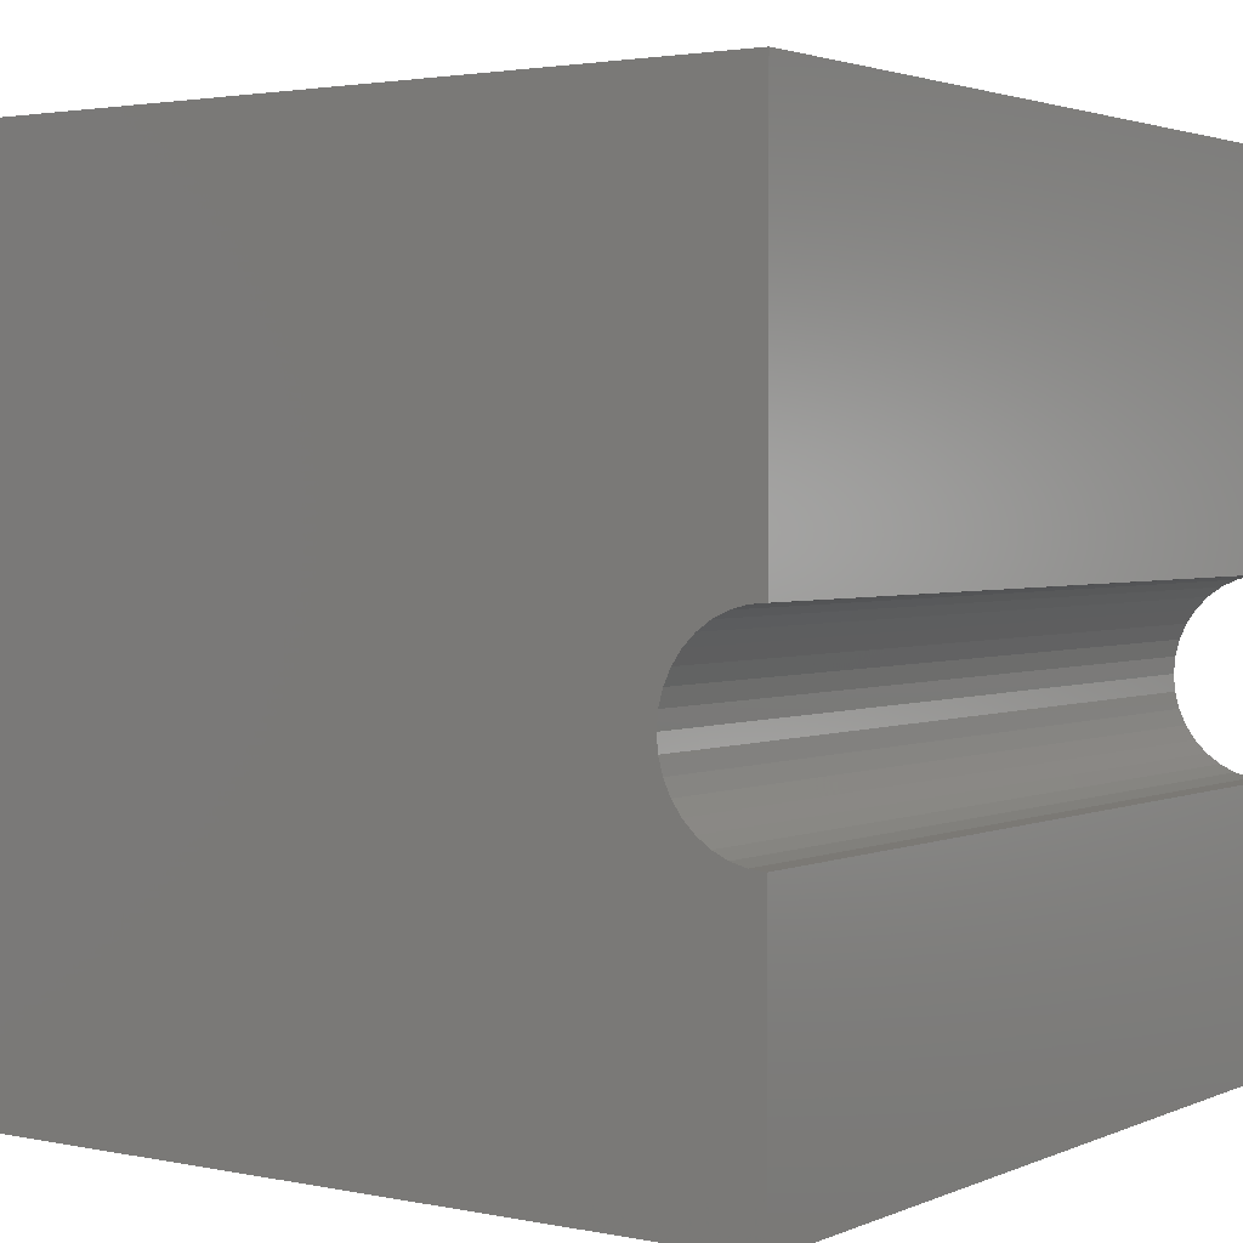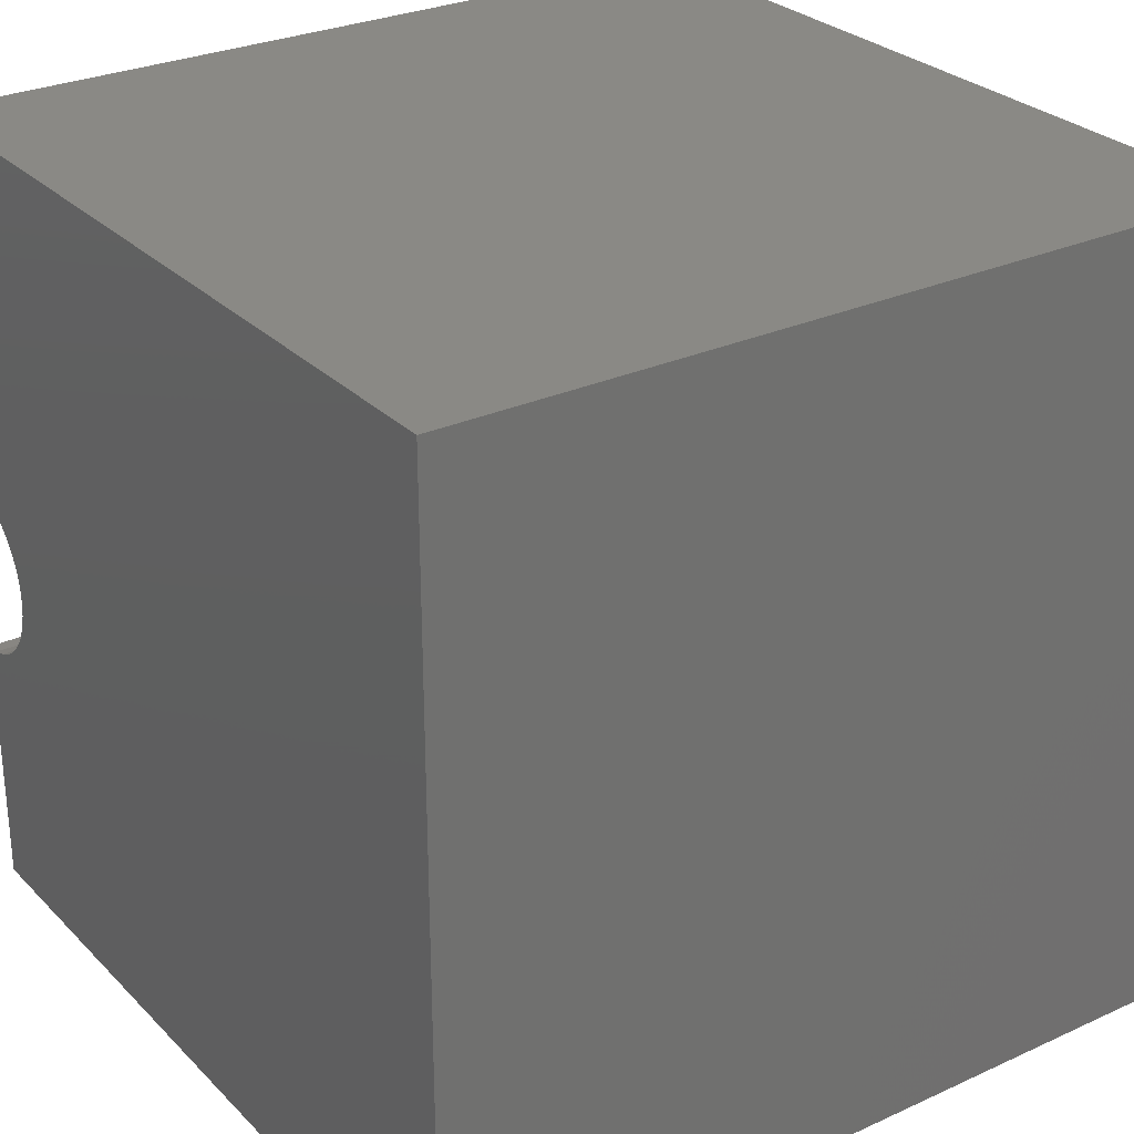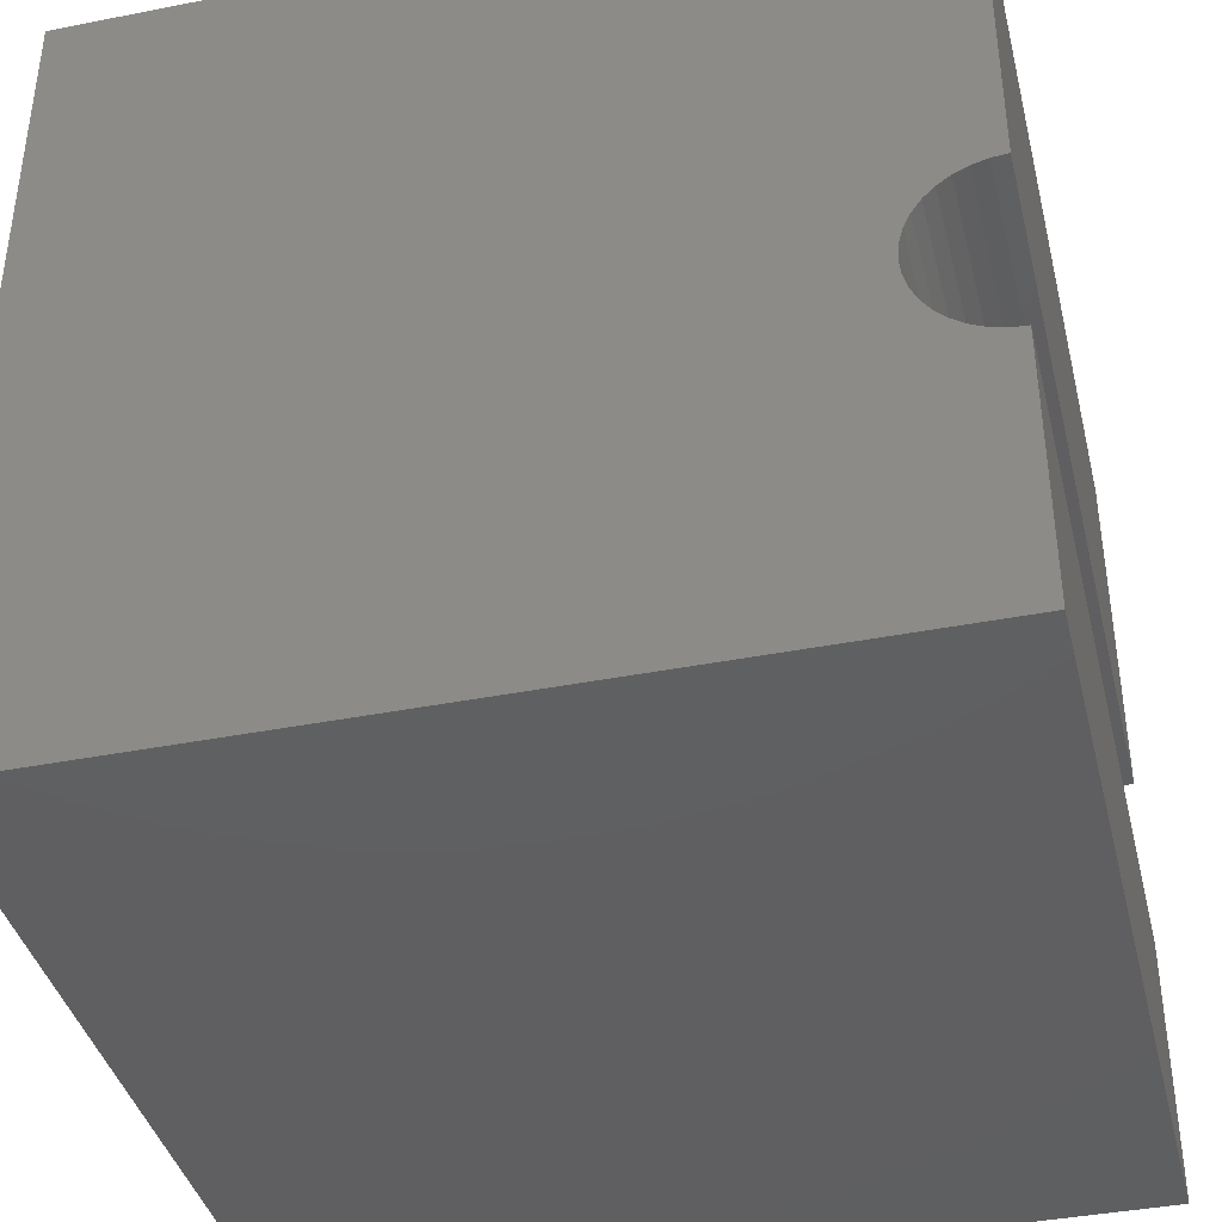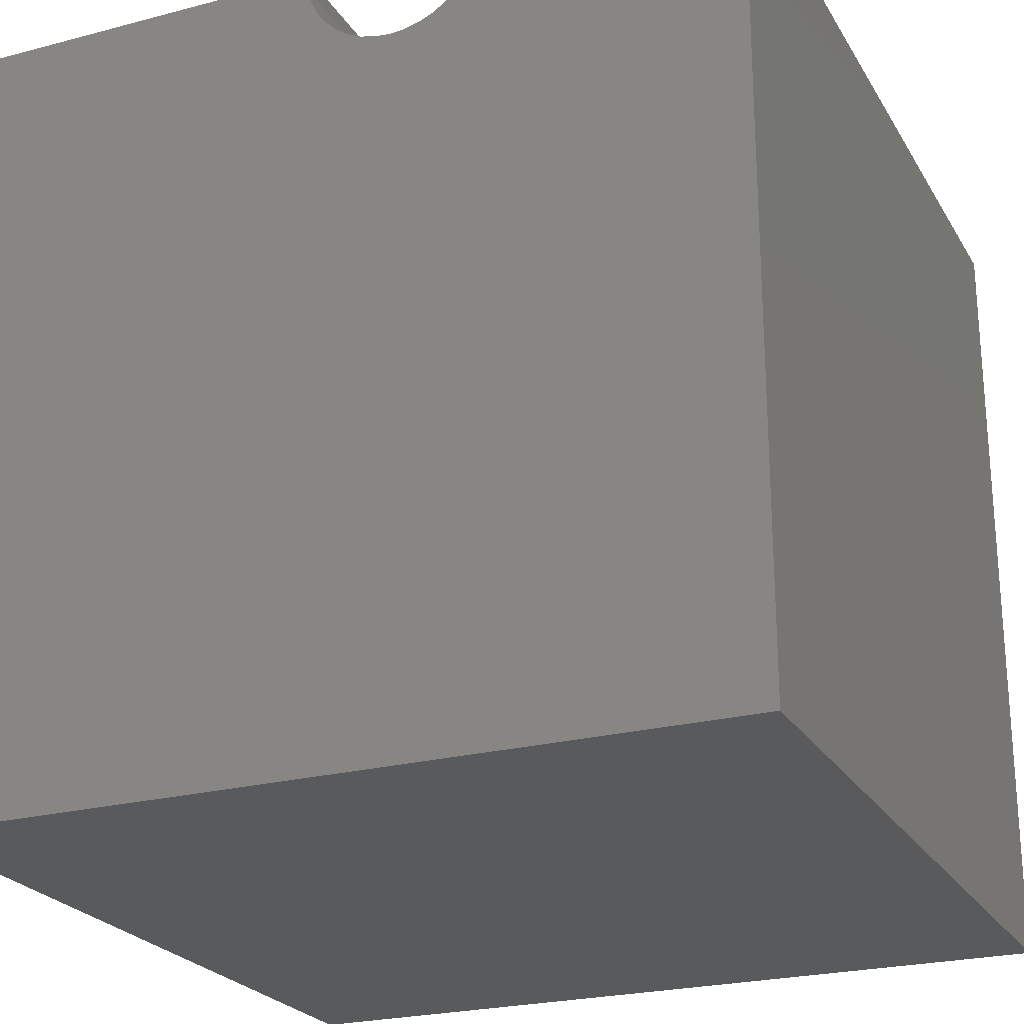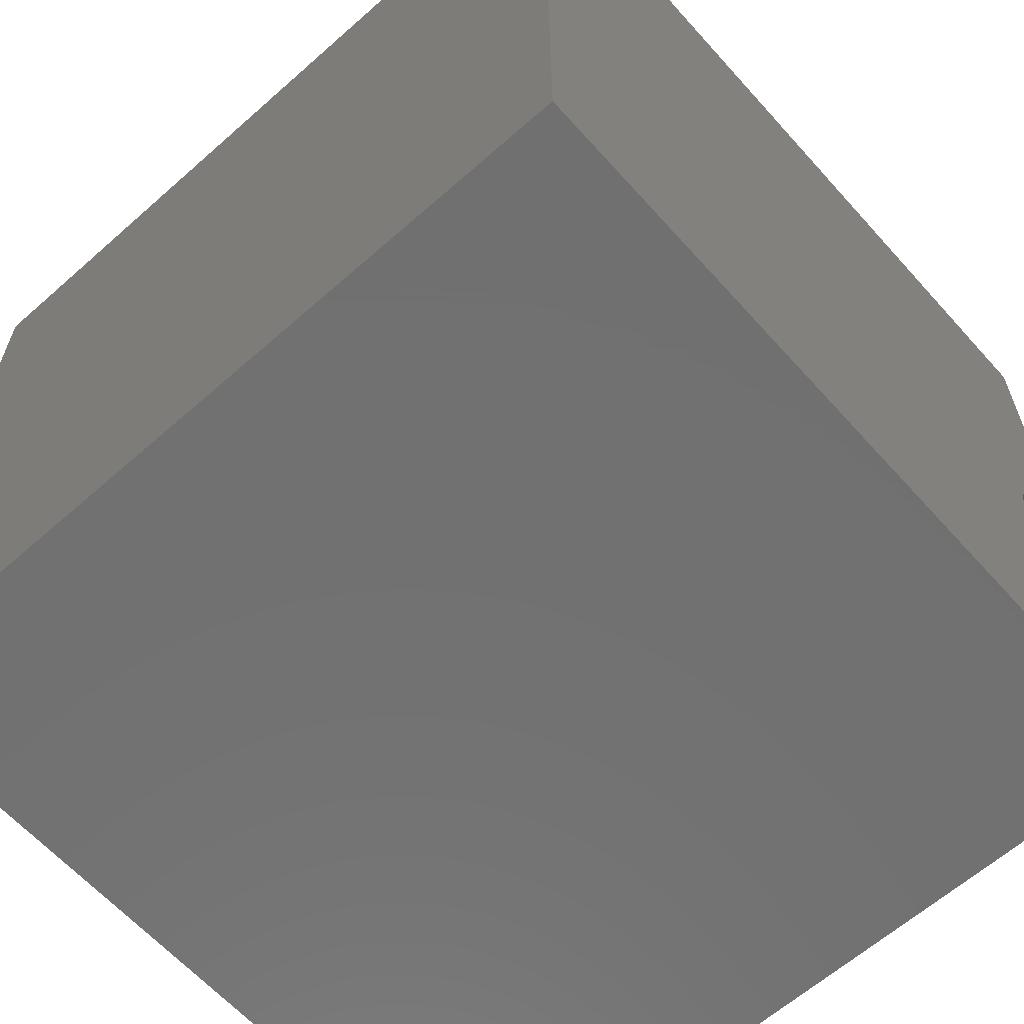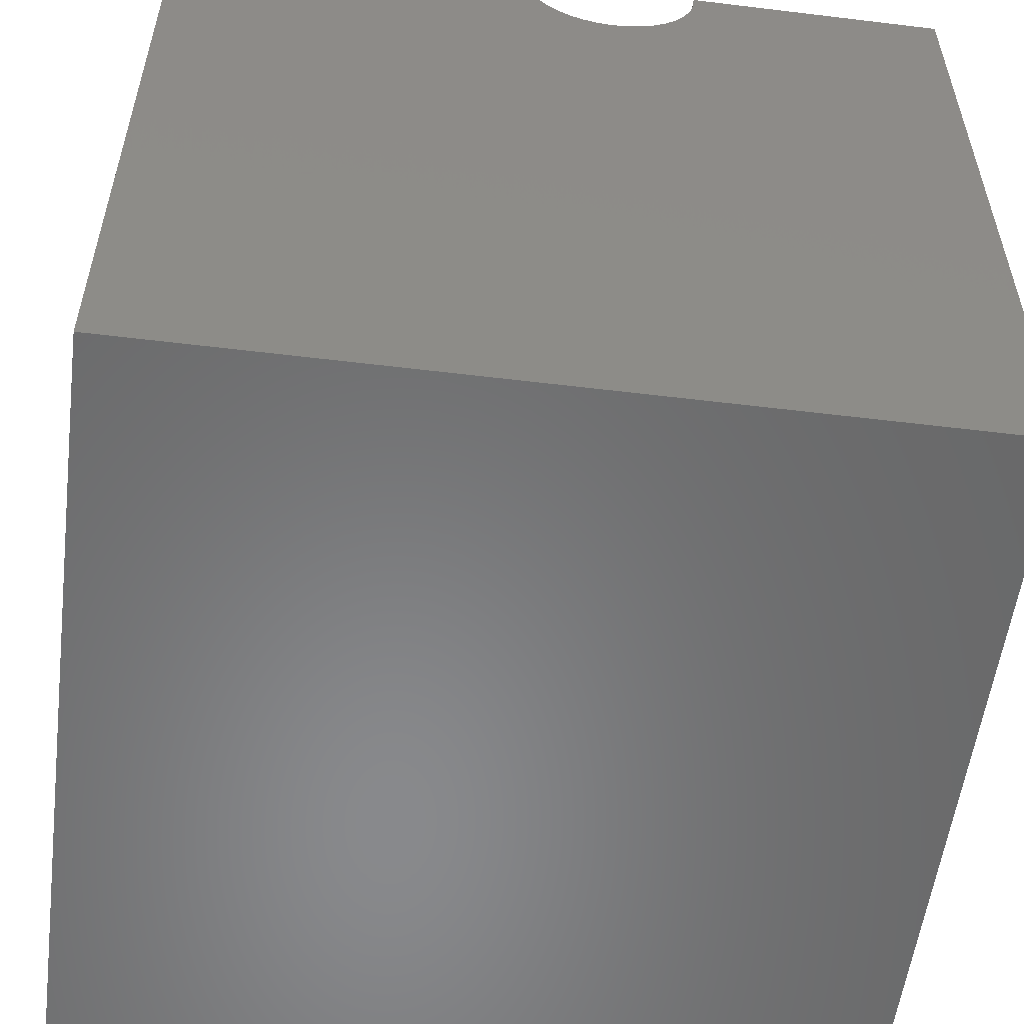
<metadata>
{"format":"stl","ext":"stl","renderer":"f3d","projection":"perspective","resolution":1024,"background":"white","views":[{"elev":2.5,"azim":-54.8,"up":"+Y"},{"elev":28.2,"azim":145.4,"up":"+Y"},{"elev":-39.7,"azim":-76.3,"up":"+Y"},{"elev":-23.9,"azim":-66.3,"up":"+Z"},{"elev":-62.8,"azim":-138.2,"up":"+Y"},{"elev":-55.5,"azim":-97.3,"up":"+Z"}]}
</metadata>
<code>
# stl→obj: 46 verts, 88 faces
v 10 5.458 10
v 10 10 10
v 0 5.458 10
v 0 10 10
v 0 5.441 9.807
v 0 0 10
v 0 3.232 10
v 0 3.249 9.807
v 0 3.965 8.954
v 0 0 0
v 0 3.789 9.036
v 0 3.63 9.148
v 0 3.3 9.619
v 0 3.382 9.444
v 0 3.493 9.285
v 0 4.538 8.904
v 0 10 0
v 0 4.345 8.887
v 0 4.152 8.904
v 0 4.726 8.954
v 0 4.901 9.036
v 0 5.06 9.148
v 0 5.198 9.285
v 0 5.309 9.444
v 0 5.391 9.619
v 10 3.232 10
v 10 0 10
v 10 4.152 8.904
v 10 3.965 8.954
v 10 0 0
v 10 3.789 9.036
v 10 3.249 9.807
v 10 3.3 9.619
v 10 4.901 9.036
v 10 10 0
v 10 5.06 9.148
v 10 5.198 9.285
v 10 4.726 8.954
v 10 4.538 8.904
v 10 4.345 8.887
v 10 3.63 9.148
v 10 3.493 9.285
v 10 3.382 9.444
v 10 5.441 9.807
v 10 5.391 9.619
v 10 5.309 9.444
f 1 2 3
f 3 2 4
f 5 3 4
f 6 7 8
f 9 10 11
f 11 10 12
f 8 13 6
f 6 13 14
f 6 14 10
f 10 14 15
f 10 15 12
f 16 17 18
f 18 17 10
f 18 10 19
f 19 10 9
f 16 20 17
f 17 20 21
f 17 21 22
f 22 23 17
f 17 23 24
f 17 24 4
f 4 24 25
f 4 25 5
f 7 6 26
f 26 6 27
f 28 29 30
f 30 29 31
f 26 27 32
f 32 27 33
f 34 35 36
f 36 35 37
f 34 38 35
f 35 38 39
f 35 39 30
f 30 39 40
f 30 40 28
f 31 41 30
f 30 41 42
f 30 42 27
f 27 42 43
f 27 43 33
f 1 44 2
f 2 44 45
f 2 45 35
f 35 45 46
f 35 46 37
f 17 35 10
f 10 35 30
f 2 35 4
f 4 35 17
f 30 27 10
f 10 27 6
f 7 26 32
f 7 32 8
f 8 32 33
f 8 33 13
f 13 33 43
f 13 43 14
f 14 43 42
f 14 42 15
f 15 42 41
f 15 41 12
f 12 41 31
f 12 31 11
f 11 31 29
f 11 29 9
f 9 29 28
f 9 28 19
f 19 28 40
f 19 40 18
f 18 40 39
f 18 39 16
f 16 39 38
f 16 38 20
f 20 38 34
f 20 34 21
f 21 34 36
f 21 36 22
f 22 36 37
f 22 37 23
f 23 37 46
f 23 46 24
f 24 46 45
f 24 45 25
f 25 45 44
f 25 44 5
f 5 44 1
f 5 1 3

</code>
